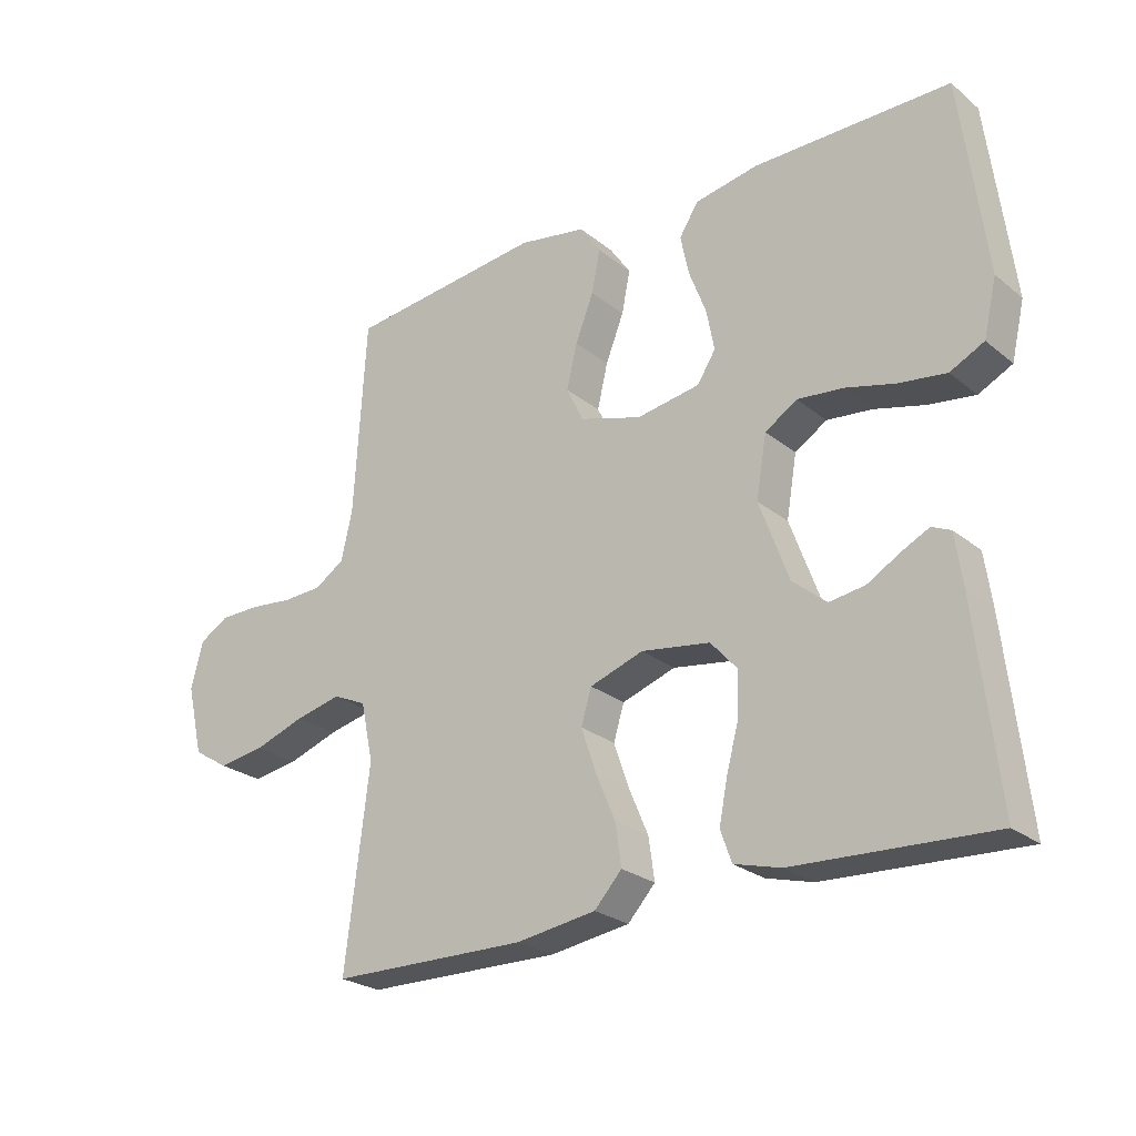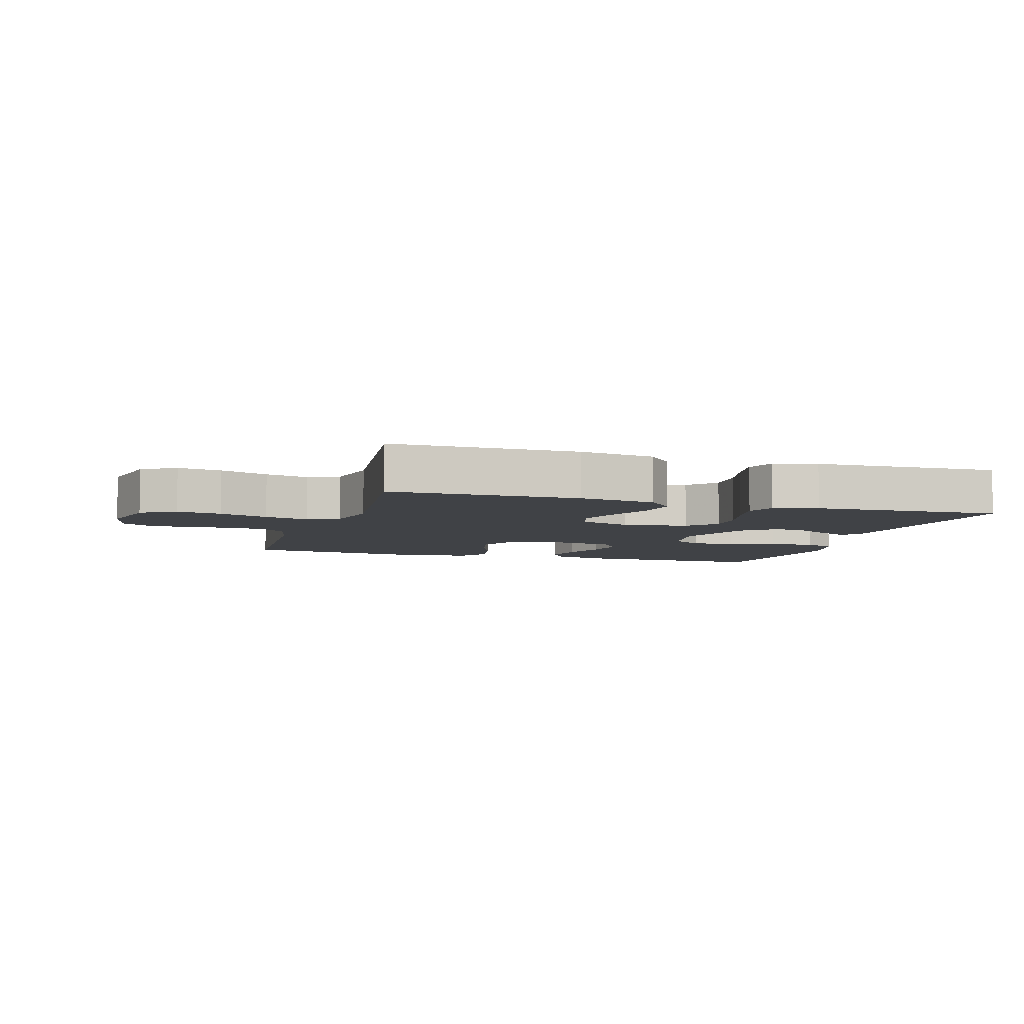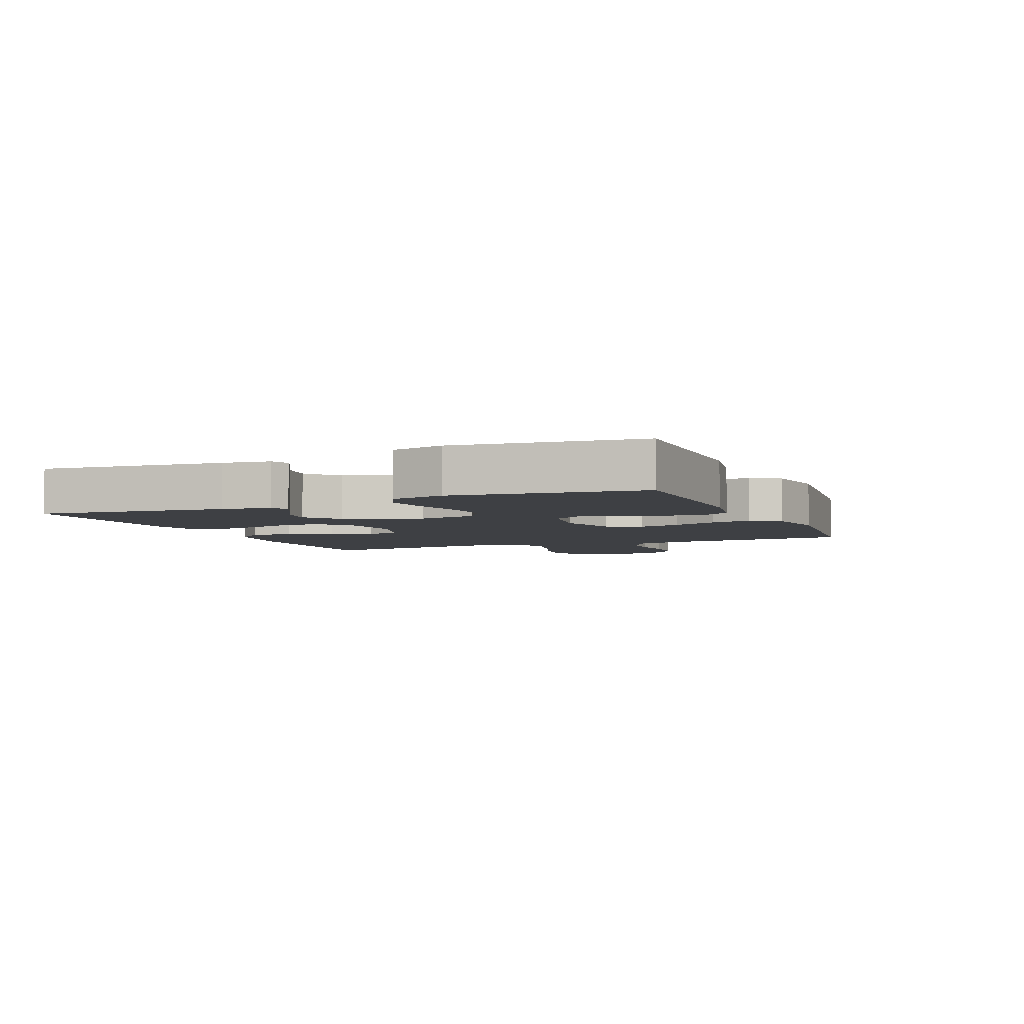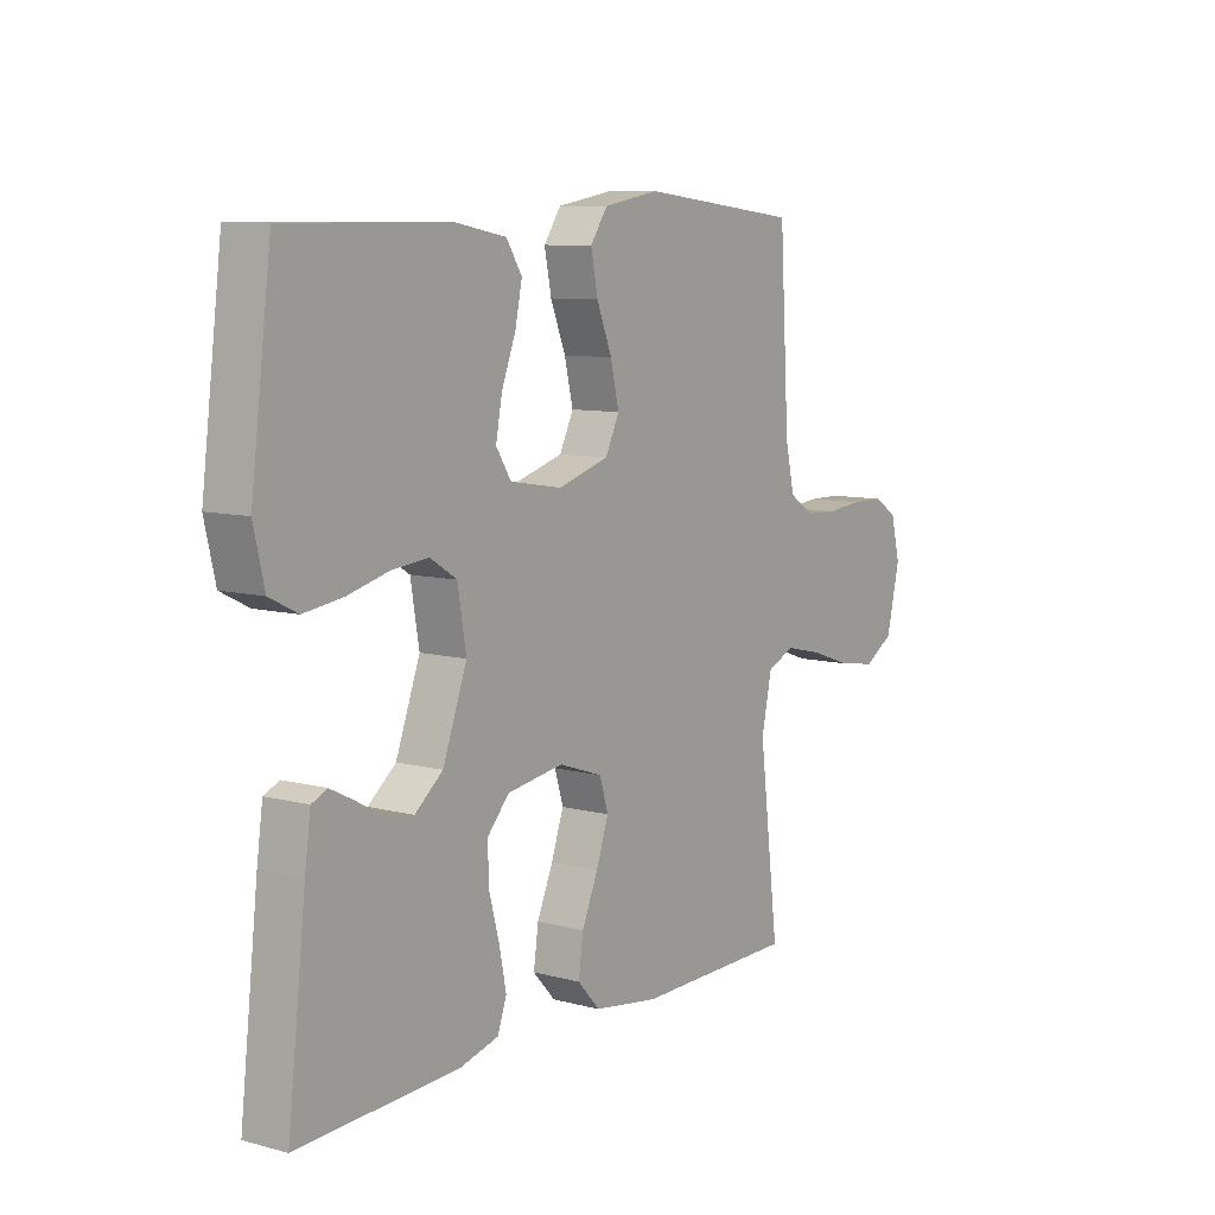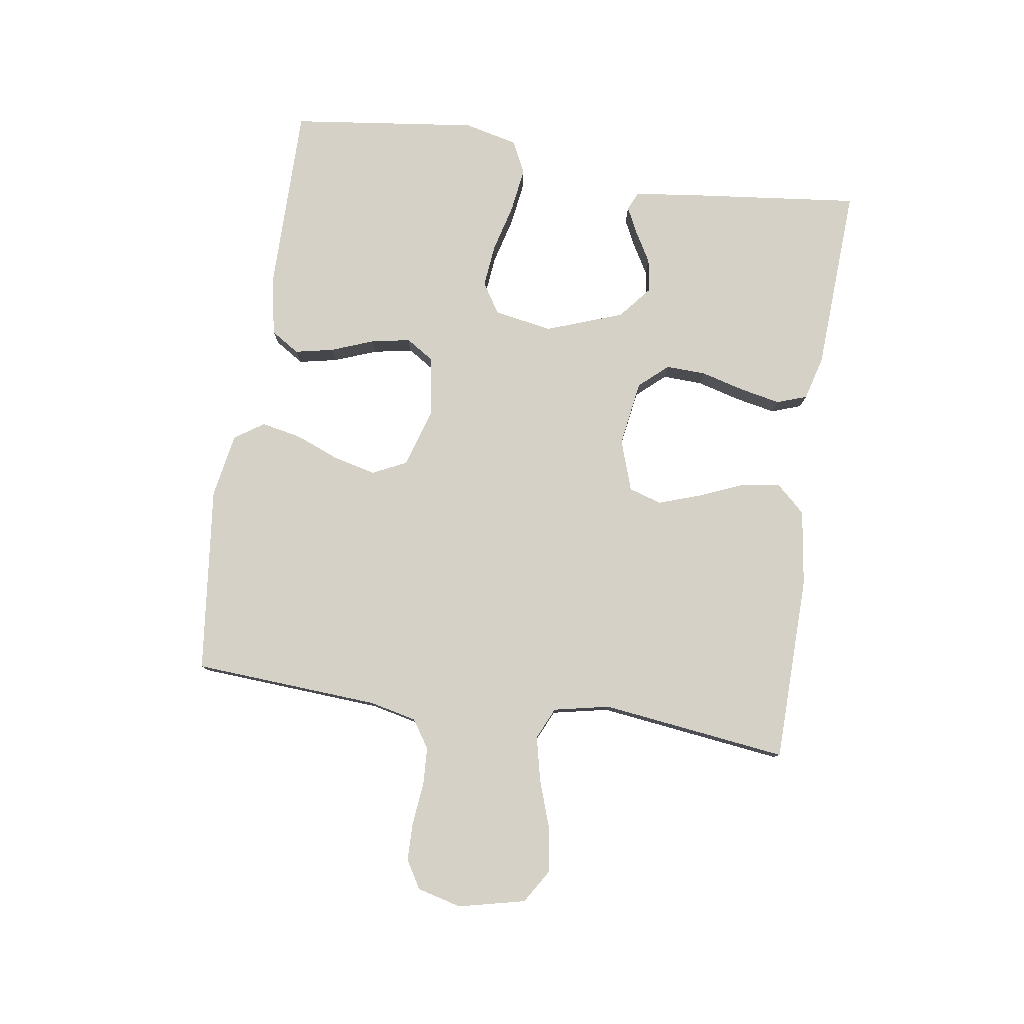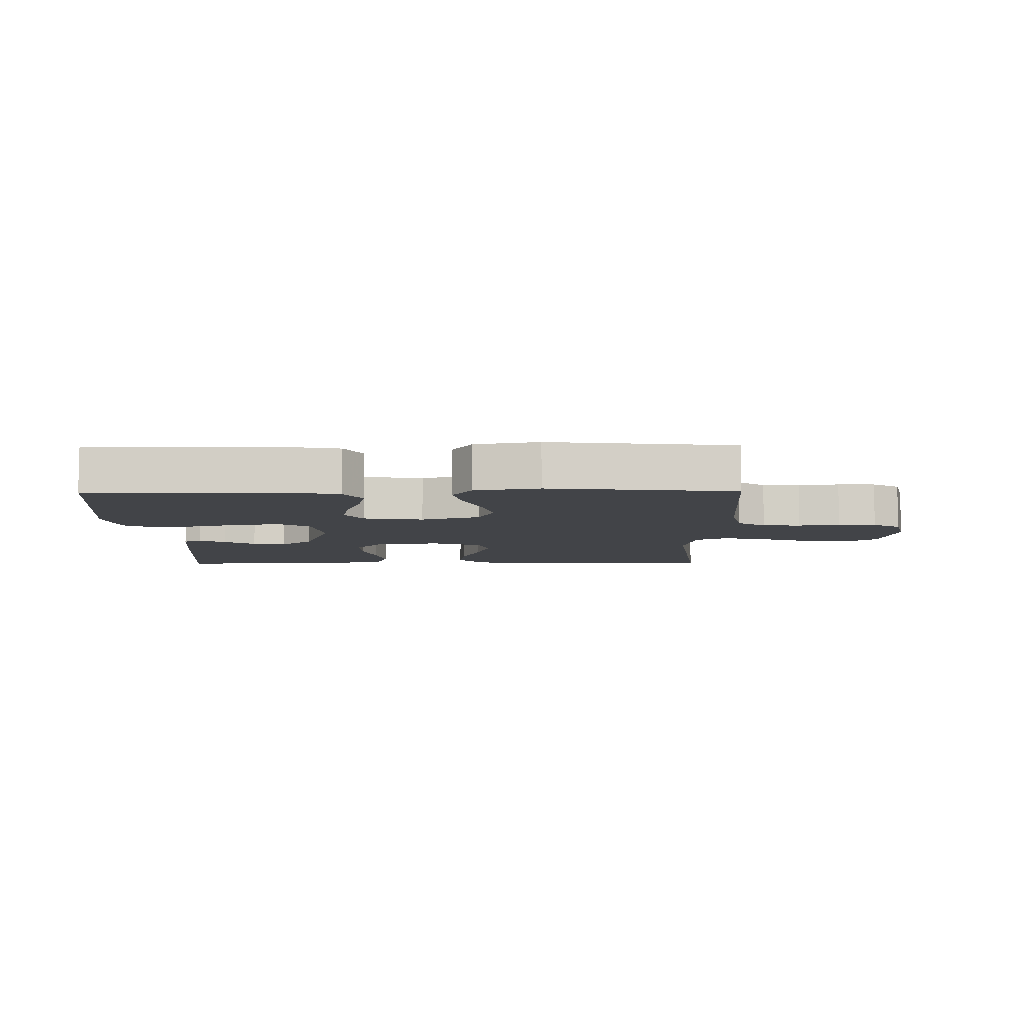
<metadata>
{"format":"obj","ext":"obj","renderer":"f3d","projection":"perspective","resolution":1024,"background":"white","views":[{"elev":-25.0,"azim":-142.1,"up":"+Z"},{"elev":-6.2,"azim":162.8,"up":"+Y"},{"elev":-4.7,"azim":-67.0,"up":"+Y"},{"elev":8.8,"azim":-54.6,"up":"+Z"},{"elev":79.7,"azim":98.7,"up":"+Y"},{"elev":-7.7,"azim":1.0,"up":"+Y"}]}
</metadata>
<code>
v -0.5 0.07 -0.5
v -0.466 0.07 -0.2
v -0.455 0.07 -0.121
v -0.426 0.07 -0.108
v -0.384 0.07 -0.129
v -0.334 0.07 -0.158
v -0.28 0.07 -0.166
v -0.228 0.07 -0.123
v -0.183 0.07 0
v -0.199 0.07 0.094
v -0.248 0.07 0.125
v -0.317 0.07 0.118
v -0.394 0.07 0.098
v -0.466 0.07 0.088
v -0.518 0.07 0.114
v -0.538 0.07 0.2
v -0.5 0.07 0.5
v -0.2 0.07 0.499
v -0.103 0.07 0.481
v -0.074 0.07 0.435
v -0.087 0.07 0.373
v -0.113 0.07 0.305
v -0.125 0.07 0.242
v -0.097 0.07 0.198
v 0 0.07 0.182
v 0.095 0.07 0.211
v 0.121 0.07 0.265
v 0.105 0.07 0.333
v 0.077 0.07 0.404
v 0.064 0.07 0.469
v 0.096 0.07 0.516
v 0.2 0.07 0.534
v 0.5 0.07 0.5
v 0.518 0.07 0.2
v 0.535 0.07 0.125
v 0.58 0.07 0.095
v 0.641 0.07 0.092
v 0.708 0.07 0.099
v 0.769 0.07 0.098
v 0.814 0.07 0.071
v 0.832 0.07 0
v 0.807 0.07 -0.107
v 0.752 0.07 -0.141
v 0.681 0.07 -0.13
v 0.603 0.07 -0.103
v 0.533 0.07 -0.087
v 0.482 0.07 -0.11
v 0.463 0.07 -0.2
v 0.5 0.07 -0.5
v 0.2 0.07 -0.504
v 0.078 0.07 -0.486
v 0.036 0.07 -0.44
v 0.045 0.07 -0.376
v 0.075 0.07 -0.305
v 0.098 0.07 -0.238
v 0.082 0.07 -0.185
v 0 0.07 -0.157
v -0.105 0.07 -0.173
v -0.146 0.07 -0.219
v -0.144 0.07 -0.283
v -0.125 0.07 -0.354
v -0.112 0.07 -0.419
v -0.129 0.07 -0.467
v -0.2 0.07 -0.486
v -0.5 0 -0.5
v -0.466 0 -0.2
v -0.455 0 -0.121
v -0.426 0 -0.108
v -0.384 0 -0.129
v -0.334 0 -0.158
v -0.28 0 -0.166
v -0.228 0 -0.123
v -0.183 0 0
v -0.199 0 0.094
v -0.248 0 0.125
v -0.317 0 0.118
v -0.394 0 0.098
v -0.466 0 0.088
v -0.518 0 0.114
v -0.538 0 0.2
v -0.5 0 0.5
v -0.2 0 0.499
v -0.103 0 0.481
v -0.074 0 0.435
v -0.087 0 0.373
v -0.113 0 0.305
v -0.125 0 0.242
v -0.097 0 0.198
v 0 0 0.182
v 0.095 0 0.211
v 0.121 0 0.265
v 0.105 0 0.333
v 0.077 0 0.404
v 0.064 0 0.469
v 0.096 0 0.516
v 0.2 0 0.534
v 0.5 0 0.5
v 0.518 0 0.2
v 0.535 0 0.125
v 0.58 0 0.095
v 0.641 0 0.092
v 0.708 0 0.099
v 0.769 0 0.098
v 0.814 0 0.071
v 0.832 0 0
v 0.807 0 -0.107
v 0.752 0 -0.141
v 0.681 0 -0.13
v 0.603 0 -0.103
v 0.533 0 -0.087
v 0.482 0 -0.11
v 0.463 0 -0.2
v 0.5 0 -0.5
v 0.2 0 -0.504
v 0.078 0 -0.486
v 0.036 0 -0.44
v 0.045 0 -0.376
v 0.075 0 -0.305
v 0.098 0 -0.238
v 0.082 0 -0.185
v 0 0 -0.157
v -0.105 0 -0.173
v -0.146 0 -0.219
v -0.144 0 -0.283
v -0.125 0 -0.354
v -0.112 0 -0.419
v -0.129 0 -0.467
v -0.2 0 -0.486
f 4 5 6
f 3 4 6
f 2 3 6
f 1 2 6
f 64 1 6
f 63 64 6
f 62 63 6
f 61 62 6
f 60 61 6
f 59 60 6 7
f 58 59 7 8
f 57 58 8 9
f 56 57 9 10
f 52 53 54
f 51 52 54
f 50 51 54
f 49 50 54
f 48 49 54
f 47 48 54 55
f 46 47 55 56
f 43 44 45
f 42 43 45
f 41 42 45
f 40 41 45
f 39 40 45
f 38 39 45
f 37 38 45
f 36 37 45 46
f 46 56 10
f 36 46 10
f 35 36 10
f 32 33 34
f 31 32 34
f 30 31 34
f 29 30 34
f 28 29 34
f 27 28 34 35
f 20 21 22
f 19 20 22
f 18 19 22
f 17 18 22
f 16 17 22
f 15 16 22
f 14 15 22
f 13 14 22
f 12 13 22
f 11 12 22 23
f 10 11 23 24
f 26 27 35
f 25 26 35 10
f 10 24 25
f 70 69 68
f 70 68 67
f 70 67 66
f 70 66 65
f 70 65 128
f 70 128 127
f 70 127 126
f 70 126 125
f 70 125 124
f 71 70 124 123
f 72 71 123 122
f 73 72 122 121
f 74 73 121 120
f 118 117 116
f 118 116 115
f 118 115 114
f 118 114 113
f 118 113 112
f 119 118 112 111
f 120 119 111 110
f 109 108 107
f 109 107 106
f 109 106 105
f 109 105 104
f 109 104 103
f 109 103 102
f 109 102 101
f 110 109 101 100
f 74 120 110
f 74 110 100
f 74 100 99
f 98 97 96
f 98 96 95
f 98 95 94
f 98 94 93
f 98 93 92
f 99 98 92 91
f 86 85 84
f 86 84 83
f 86 83 82
f 86 82 81
f 86 81 80
f 86 80 79
f 86 79 78
f 86 78 77
f 86 77 76
f 87 86 76 75
f 88 87 75 74
f 99 91 90
f 74 99 90 89
f 89 88 74
f 1 65 66 2
f 2 66 67 3
f 3 67 68 4
f 4 68 69 5
f 5 69 70 6
f 6 70 71 7
f 7 71 72 8
f 8 72 73 9
f 9 73 74 10
f 10 74 75 11
f 11 75 76 12
f 12 76 77 13
f 13 77 78 14
f 14 78 79 15
f 15 79 80 16
f 16 80 81 17
f 17 81 82 18
f 18 82 83 19
f 19 83 84 20
f 20 84 85 21
f 21 85 86 22
f 22 86 87 23
f 23 87 88 24
f 24 88 89 25
f 25 89 90 26
f 26 90 91 27
f 27 91 92 28
f 28 92 93 29
f 29 93 94 30
f 30 94 95 31
f 31 95 96 32
f 32 96 97 33
f 33 97 98 34
f 34 98 99 35
f 35 99 100 36
f 36 100 101 37
f 37 101 102 38
f 38 102 103 39
f 39 103 104 40
f 40 104 105 41
f 41 105 106 42
f 42 106 107 43
f 43 107 108 44
f 44 108 109 45
f 45 109 110 46
f 46 110 111 47
f 47 111 112 48
f 48 112 113 49
f 49 113 114 50
f 50 114 115 51
f 51 115 116 52
f 52 116 117 53
f 53 117 118 54
f 54 118 119 55
f 55 119 120 56
f 56 120 121 57
f 57 121 122 58
f 58 122 123 59
f 59 123 124 60
f 60 124 125 61
f 61 125 126 62
f 62 126 127 63
f 63 127 128 64
f 64 128 65 1

</code>
